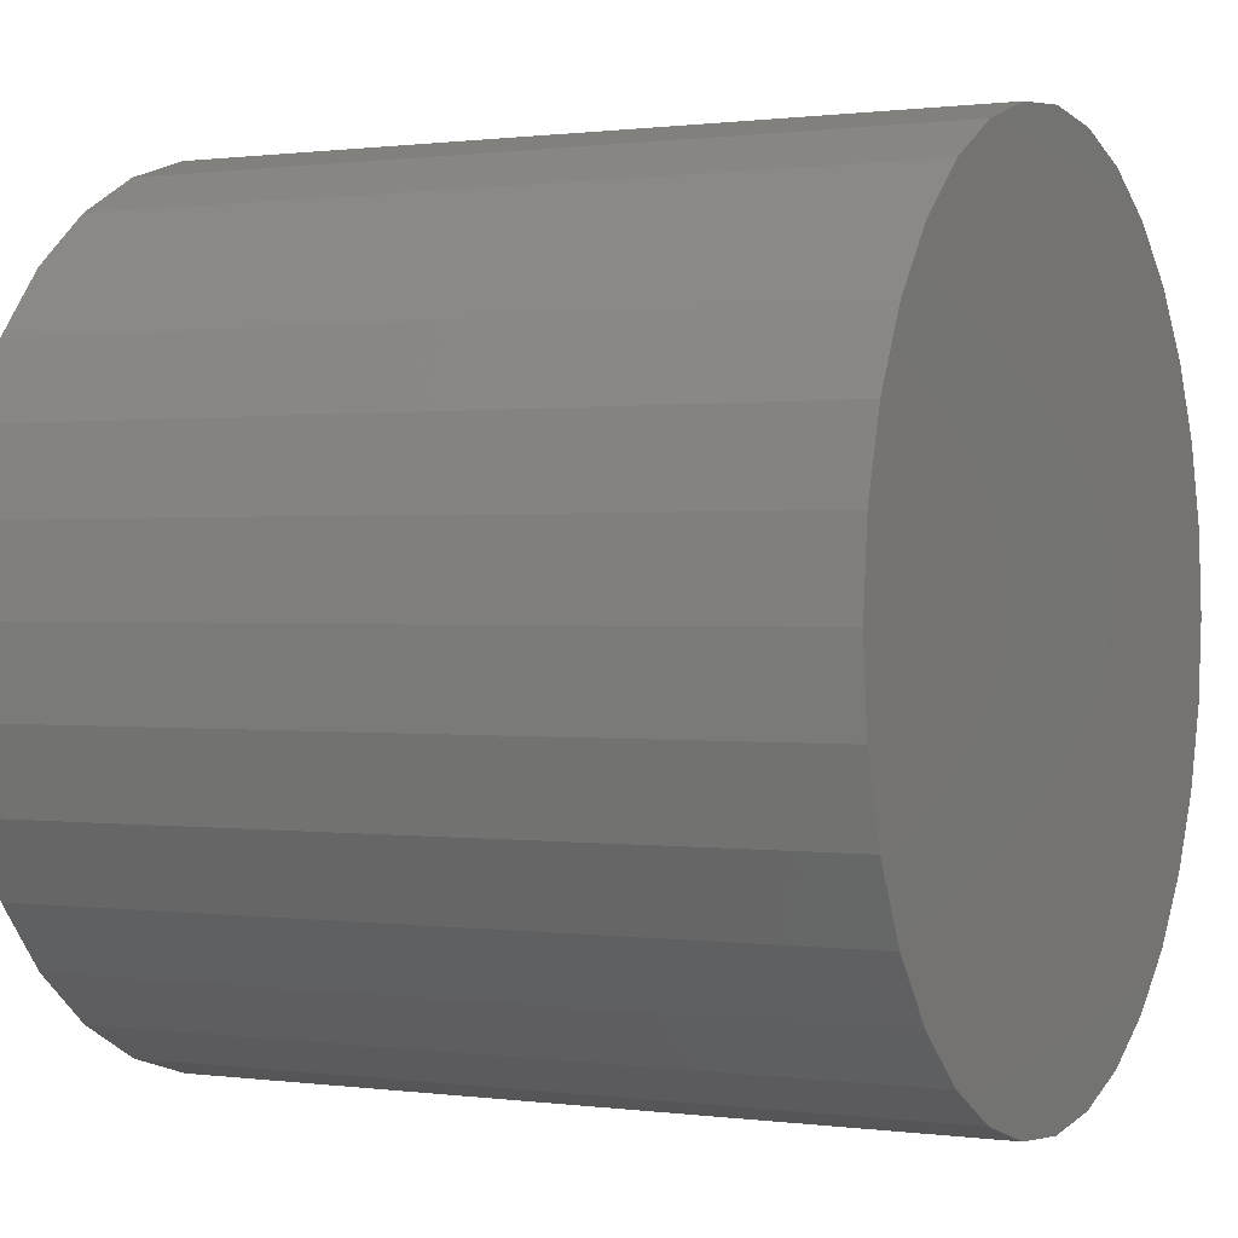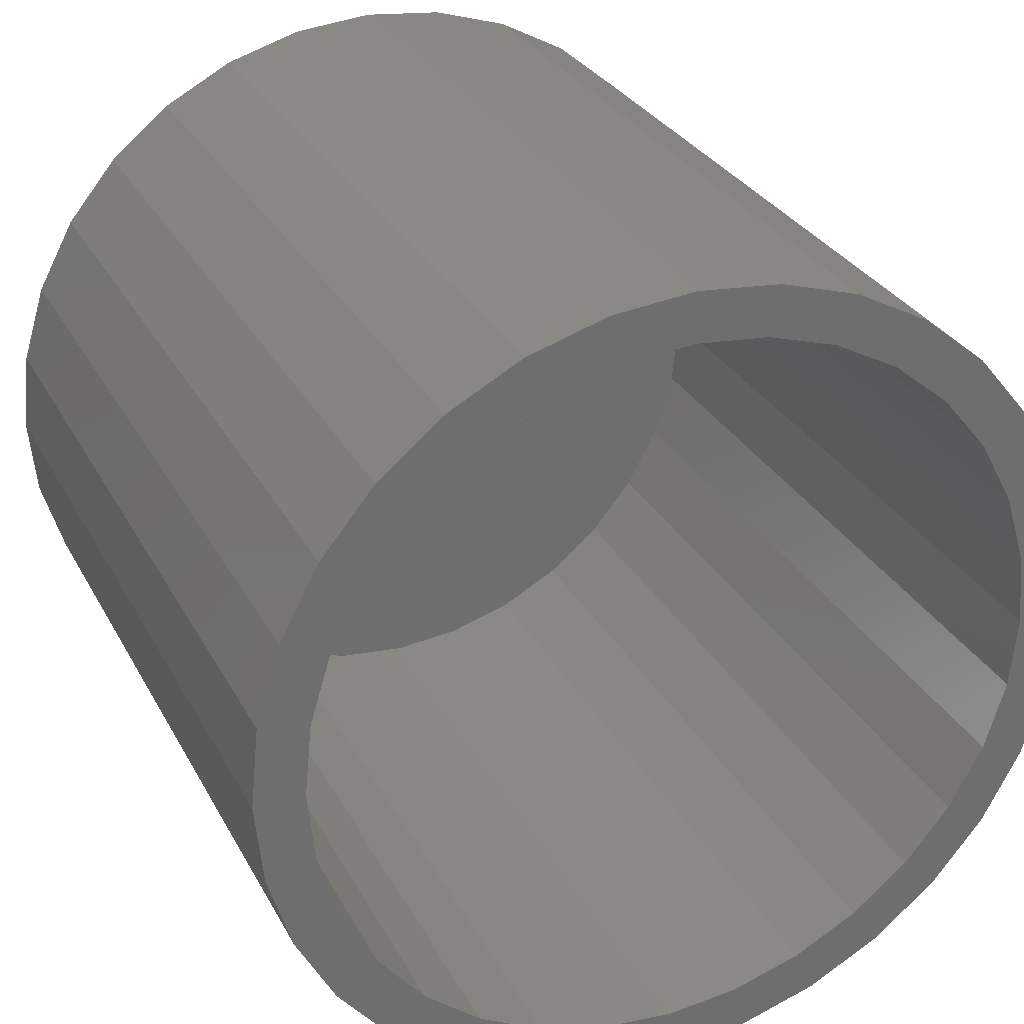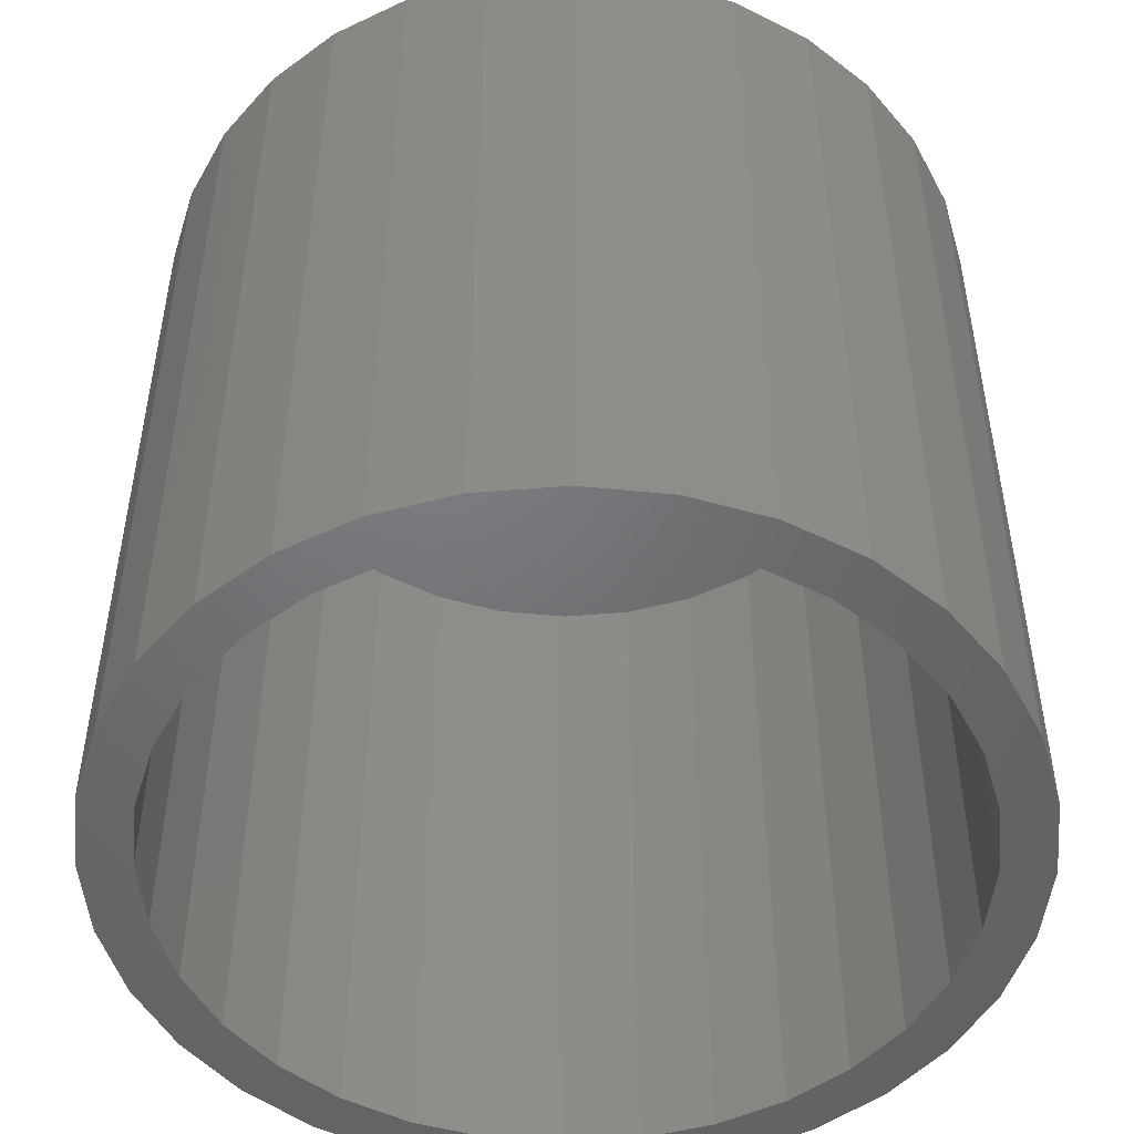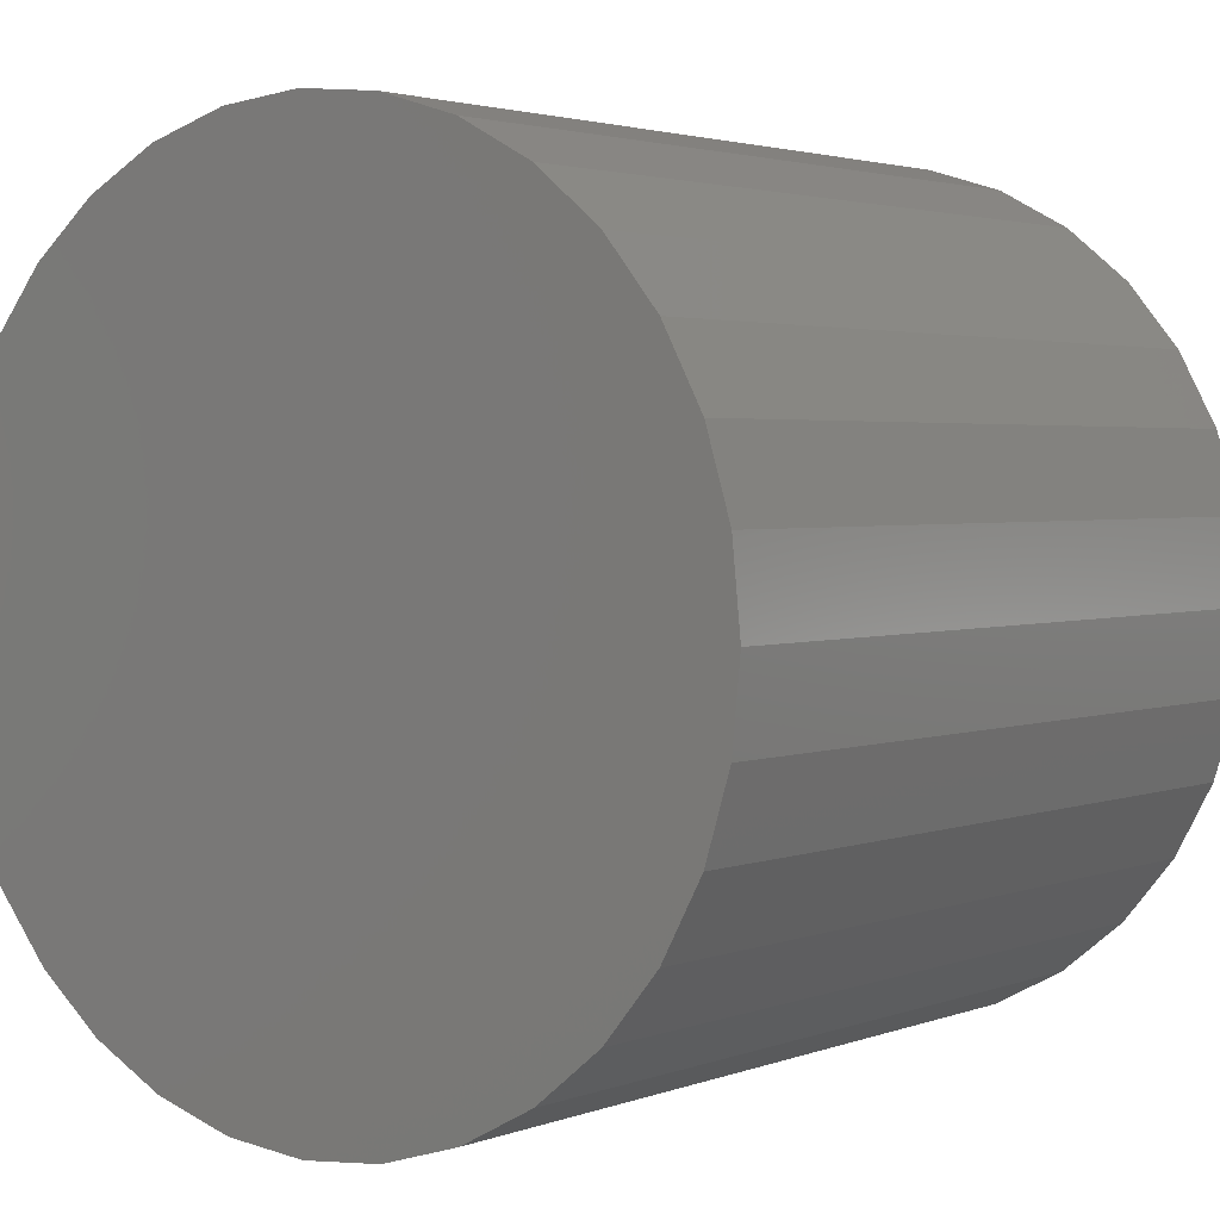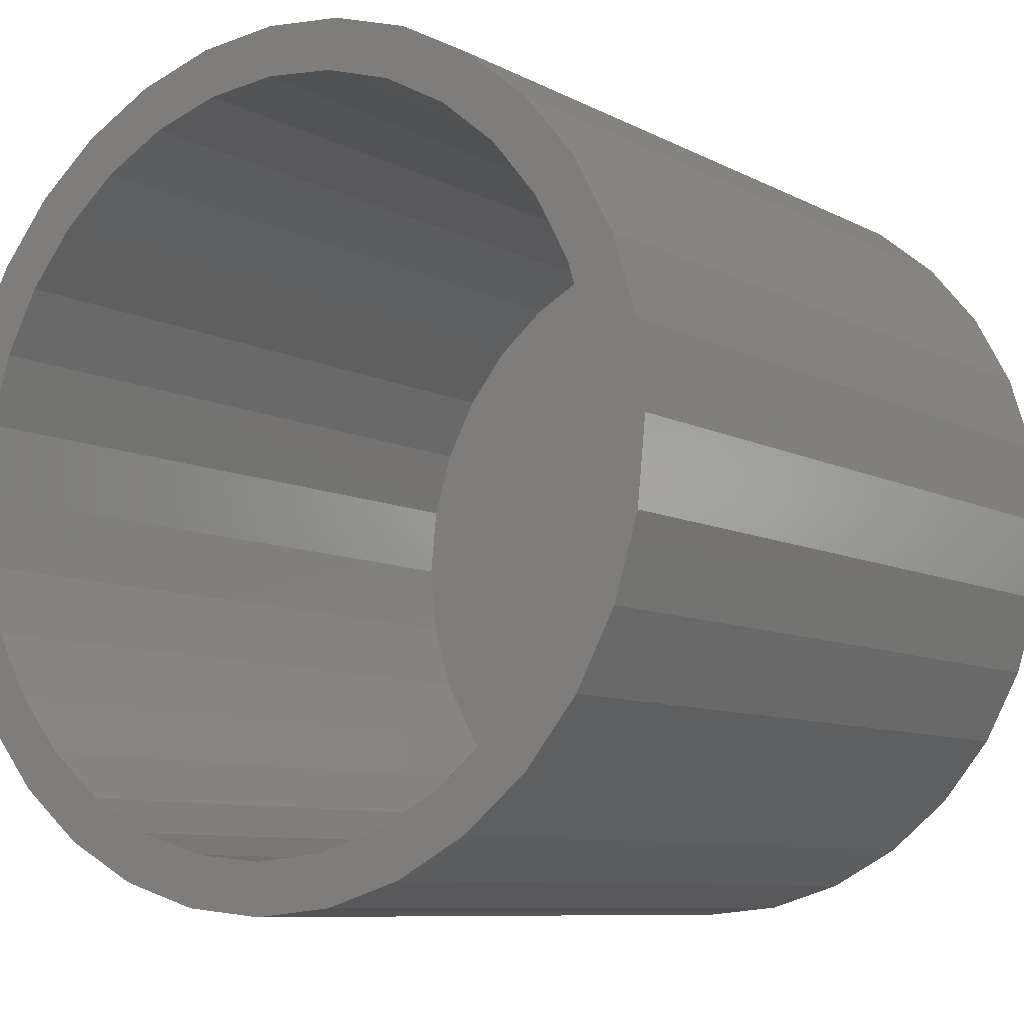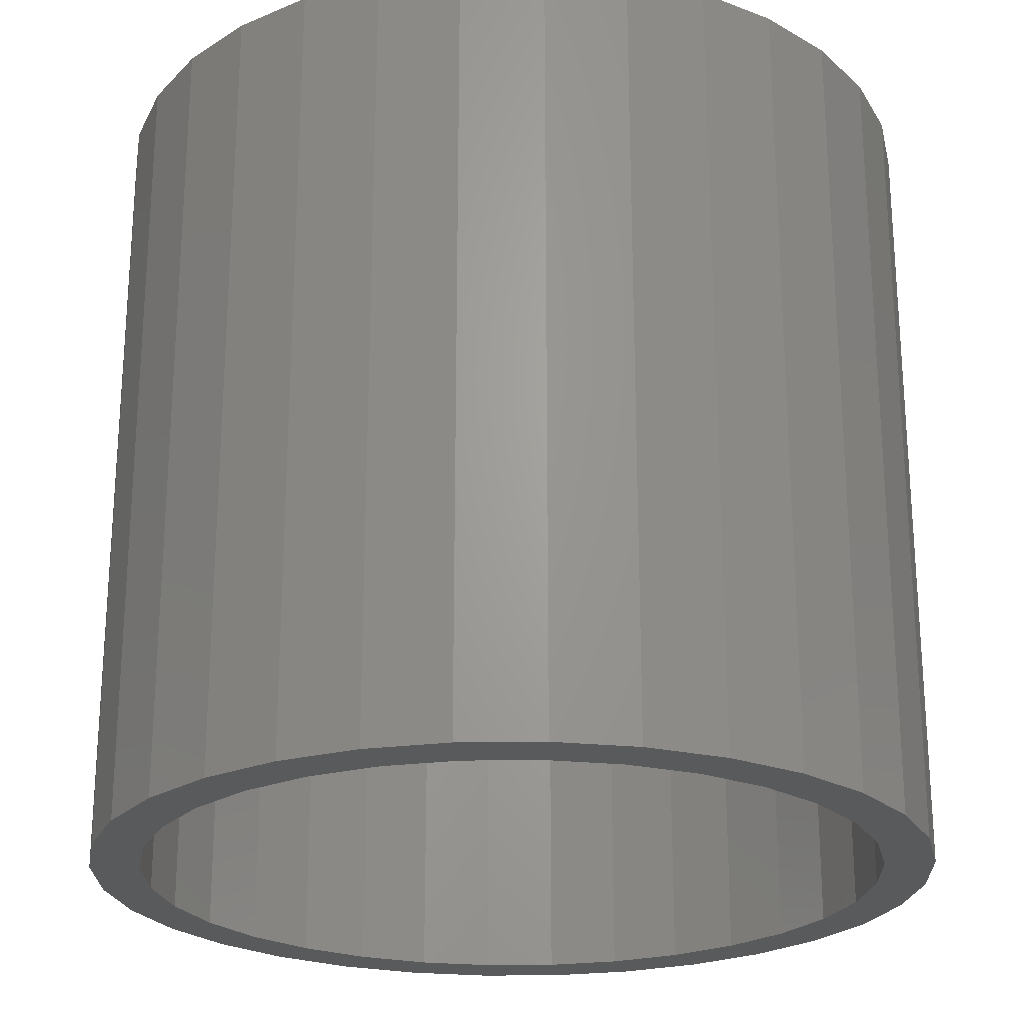
<metadata>
{"format":"stl","ext":"stl","renderer":"f3d","projection":"perspective","resolution":1024,"background":"white","views":[{"elev":0.6,"azim":-63.6,"up":"+Y"},{"elev":29.2,"azim":156.6,"up":"+Y"},{"elev":-49.6,"azim":179.4,"up":"+Z"},{"elev":2.6,"azim":37.4,"up":"+Y"},{"elev":-8.5,"azim":-144.6,"up":"+Y"},{"elev":-23.7,"azim":-71.8,"up":"+Z"}]}
</metadata>
<code>
# stl→obj: 128 verts, 252 faces
v -0.06566 0.388 0
v 0.01151 0.3956 0
v 0.01151 0.3487 0
v -0.1399 0.3654 0
v -0.2784 0.1937 0
v -0.3174 0.2198 0
v -0.235 0.2466 0
v 0.08868 0.388 0
v 0.01151 -0.3487 0
v 0.1629 -0.3654 0
v 0.08868 -0.388 0
v 0.01151 -0.3956 0
v -0.05651 0.342 0
v -0.1219 0.3221 0
v -0.2082 0.3289 0
v -0.1822 0.2899 0
v -0.2682 0.2797 0
v -0.1822 -0.2899 0
v -0.2682 -0.2797 0
v -0.235 -0.2466 0
v -0.3174 -0.2198 0
v -0.2784 -0.1937 0
v -0.3539 -0.1514 0
v -0.3106 -0.1334 0
v -0.3764 -0.07717 0
v -0.3305 -0.06802 0
v -0.384 4.844e-17 0
v -0.3372 -1.121e-16 0
v -0.3764 0.07717 0
v -0.3305 0.06802 0
v -0.3539 0.1514 0
v -0.3106 0.1334 0
v -0.06566 -0.388 0
v -0.1399 -0.3654 0
v -0.05651 -0.342 0
v -0.2082 -0.3289 0
v -0.1219 -0.3221 0
v 0.3014 0.1937 0
v 0.2581 0.2466 0
v 0.3404 0.2198 0
v 0.2052 0.2899 0
v 0.2912 0.2797 0
v 0.1449 0.3221 0
v 0.2313 0.3289 0
v 0.07954 0.342 0
v 0.1629 0.3654 0
v 0.2052 -0.2899 0
v 0.2581 -0.2466 0
v 0.2912 -0.2797 0
v 0.3014 -0.1937 0
v 0.3404 -0.2198 0
v 0.3337 -0.1334 0
v 0.377 -0.1514 0
v 0.3535 -0.06802 0
v 0.3995 -0.07717 0
v 0.3602 0 0
v 0.4071 0 0
v 0.3535 0.06802 0
v 0.3995 0.07717 0
v 0.3337 0.1334 0
v 0.377 0.1514 0
v 0.07954 -0.342 0
v 0.1449 -0.3221 0
v 0.2313 -0.3289 0
v 0.07954 -0.342 0.7031
v 0.1449 -0.3221 0.7031
v 0.2052 -0.2899 0.7031
v 0.2581 -0.2466 0.7031
v 0.3014 -0.1937 0.7031
v 0.3337 -0.1334 0.7031
v 0.3535 -0.06802 0.7031
v 0.3602 0 0.7031
v 0.01151 -0.3487 0.7031
v -0.05651 -0.342 0.7031
v -0.1219 -0.3221 0.7031
v -0.1822 -0.2899 0.7031
v -0.235 -0.2466 0.7031
v -0.2784 -0.1937 0.7031
v -0.3106 -0.1334 0.7031
v -0.3305 -0.06802 0.7031
v -0.3372 -1.121e-16 0.7031
v -0.05651 0.342 0.7031
v -0.1219 0.3221 0.7031
v -0.1822 0.2899 0.7031
v -0.235 0.2466 0.7031
v -0.2784 0.1937 0.7031
v -0.3106 0.1334 0.7031
v -0.3305 0.06802 0.7031
v 0.01151 0.3487 0.7031
v 0.07954 0.342 0.7031
v 0.1449 0.3221 0.7031
v 0.2052 0.2899 0.7031
v 0.2581 0.2466 0.7031
v 0.3014 0.1937 0.7031
v 0.3337 0.1334 0.7031
v 0.3535 0.06802 0.7031
v -0.06566 0.388 0.75
v 0.08868 0.388 0.75
v 0.01151 0.3956 0.75
v 0.1629 0.3654 0.75
v -0.1399 0.3654 0.75
v 0.2313 0.3289 0.75
v -0.2082 0.3289 0.75
v 0.2912 0.2797 0.75
v -0.2682 0.2797 0.75
v 0.3404 0.2198 0.75
v -0.3174 0.2198 0.75
v 0.377 0.1514 0.75
v -0.3539 0.1514 0.75
v 0.3995 0.07717 0.75
v -0.3764 0.07717 0.75
v 0.4071 0 0.75
v -0.384 4.844e-17 0.75
v 0.3995 -0.07717 0.75
v -0.3764 -0.07717 0.75
v 0.377 -0.1514 0.75
v -0.3539 -0.1514 0.75
v 0.3404 -0.2198 0.75
v -0.3174 -0.2198 0.75
v 0.2912 -0.2797 0.75
v -0.2682 -0.2797 0.75
v 0.2313 -0.3289 0.75
v -0.2082 -0.3289 0.75
v 0.1629 -0.3654 0.75
v -0.1399 -0.3654 0.75
v 0.08868 -0.388 0.75
v -0.06566 -0.388 0.75
v 0.01151 -0.3956 0.75
f 1 2 3
f 4 1 3
f 5 6 7
f 3 2 8
f 9 10 11
f 11 12 9
f 3 13 4
f 4 13 14
f 4 14 15
f 15 14 16
f 15 16 17
f 17 16 7
f 17 7 6
f 18 19 20
f 20 19 21
f 20 21 22
f 22 21 23
f 22 23 24
f 24 23 25
f 24 25 26
f 26 25 27
f 26 27 28
f 28 27 29
f 28 29 30
f 30 29 31
f 30 31 32
f 32 31 6
f 32 6 5
f 12 33 9
f 9 33 34
f 9 34 35
f 35 34 36
f 35 36 37
f 37 36 19
f 37 19 18
f 38 39 40
f 40 39 41
f 40 41 42
f 42 41 43
f 42 43 44
f 44 43 45
f 44 45 46
f 46 45 3
f 46 3 8
f 47 48 49
f 49 48 50
f 49 50 51
f 51 50 52
f 51 52 53
f 53 52 54
f 53 54 55
f 55 54 56
f 55 56 57
f 57 56 58
f 57 58 59
f 59 58 60
f 59 60 61
f 61 60 38
f 61 38 40
f 9 62 10
f 10 62 63
f 10 63 64
f 64 63 47
f 64 47 49
f 9 65 62
f 62 65 66
f 62 66 63
f 63 66 67
f 63 67 47
f 47 67 68
f 47 68 48
f 48 68 69
f 48 69 50
f 50 69 70
f 50 70 52
f 52 70 71
f 52 71 54
f 54 71 72
f 54 72 56
f 65 9 73
f 73 9 35
f 73 35 74
f 74 35 37
f 74 37 75
f 75 37 18
f 75 18 76
f 76 18 20
f 76 20 77
f 77 20 22
f 77 22 78
f 78 22 24
f 78 24 79
f 79 24 26
f 79 26 80
f 80 26 28
f 80 28 81
f 3 82 13
f 13 82 83
f 13 83 14
f 14 83 84
f 14 84 16
f 16 84 85
f 16 85 7
f 7 85 86
f 7 86 5
f 5 86 87
f 5 87 32
f 32 87 88
f 32 88 30
f 30 88 81
f 30 81 28
f 82 3 89
f 89 3 45
f 89 45 90
f 90 45 43
f 90 43 91
f 91 43 41
f 91 41 92
f 92 41 39
f 92 39 93
f 93 39 38
f 93 38 94
f 94 38 60
f 94 60 95
f 95 60 58
f 95 58 96
f 96 58 56
f 96 56 72
f 89 90 82
f 73 74 65
f 65 74 75
f 65 75 66
f 66 75 76
f 66 76 67
f 67 76 77
f 67 77 68
f 68 77 78
f 68 78 69
f 69 78 79
f 69 79 70
f 70 79 80
f 70 80 71
f 71 80 81
f 71 81 72
f 72 81 88
f 72 88 96
f 96 88 87
f 96 87 95
f 95 87 86
f 95 86 94
f 94 86 85
f 94 85 93
f 93 85 84
f 93 84 92
f 92 84 83
f 92 83 91
f 91 83 82
f 91 82 90
f 97 98 99
f 98 97 100
f 100 97 101
f 100 101 102
f 102 101 103
f 102 103 104
f 104 103 105
f 104 105 106
f 106 105 107
f 106 107 108
f 108 107 109
f 108 109 110
f 110 109 111
f 110 111 112
f 112 111 113
f 112 113 114
f 114 113 115
f 114 115 116
f 116 115 117
f 116 117 118
f 118 117 119
f 118 119 120
f 120 119 121
f 120 121 122
f 122 121 123
f 122 123 124
f 124 123 125
f 124 125 126
f 126 125 127
f 126 127 128
f 57 112 55
f 55 112 114
f 55 114 53
f 53 114 116
f 53 116 51
f 51 116 118
f 51 118 49
f 49 118 120
f 49 120 64
f 64 120 122
f 64 122 10
f 10 122 124
f 10 124 11
f 11 124 126
f 11 126 12
f 12 126 128
f 12 128 33
f 33 128 127
f 33 127 34
f 34 127 125
f 34 125 36
f 36 125 123
f 36 123 19
f 19 123 121
f 19 121 21
f 21 121 119
f 21 119 23
f 23 119 117
f 23 117 25
f 25 117 115
f 25 115 27
f 27 115 113
f 27 113 29
f 29 113 111
f 29 111 31
f 31 111 109
f 31 109 6
f 6 109 107
f 6 107 17
f 17 107 105
f 17 105 15
f 15 105 103
f 15 103 4
f 4 103 101
f 4 101 1
f 1 101 97
f 1 97 2
f 2 97 99
f 2 99 8
f 8 99 98
f 8 98 46
f 46 98 100
f 46 100 44
f 44 100 102
f 44 102 42
f 42 102 104
f 42 104 40
f 40 104 106
f 40 106 61
f 61 106 108
f 61 108 59
f 59 108 110
f 59 110 57
f 57 110 112

</code>
